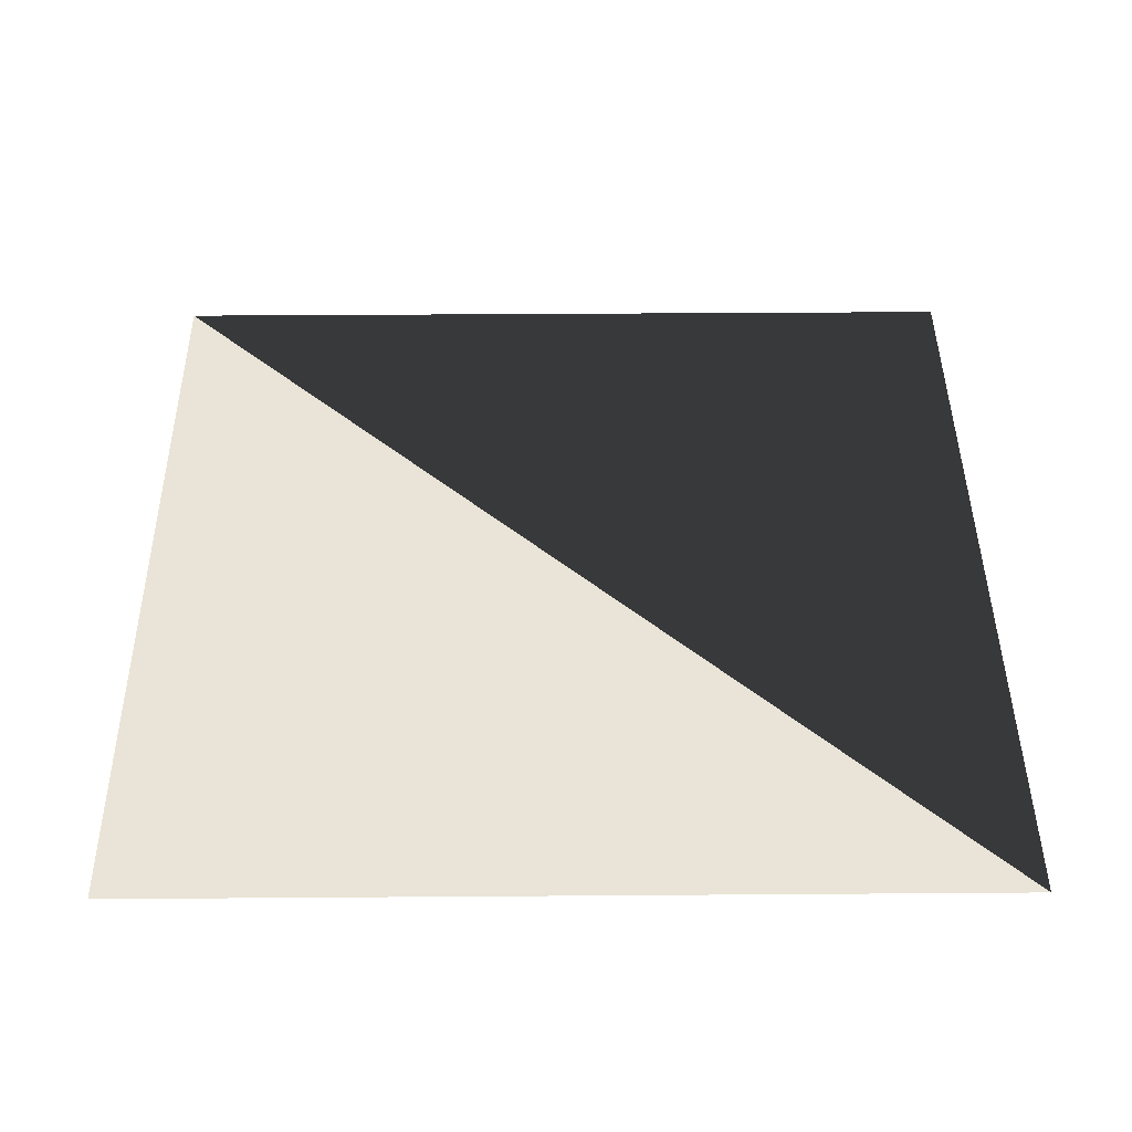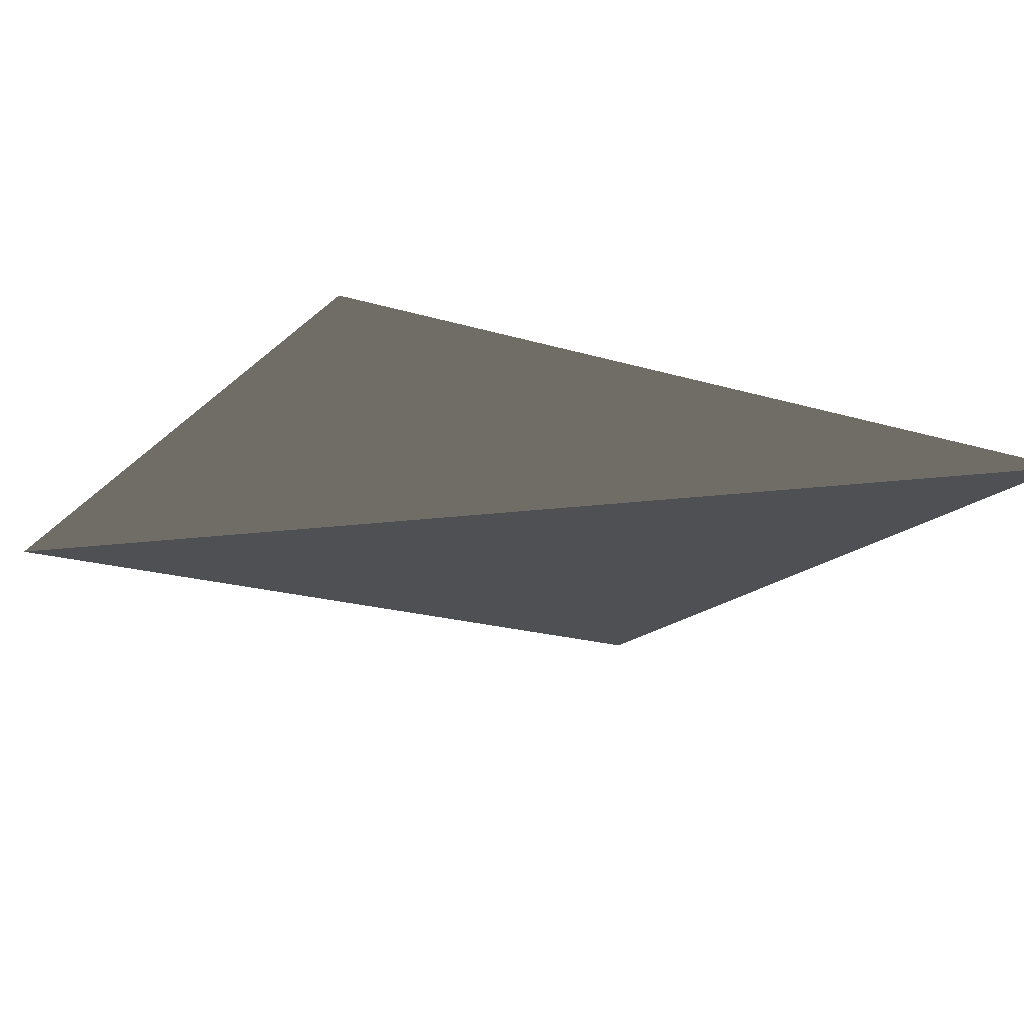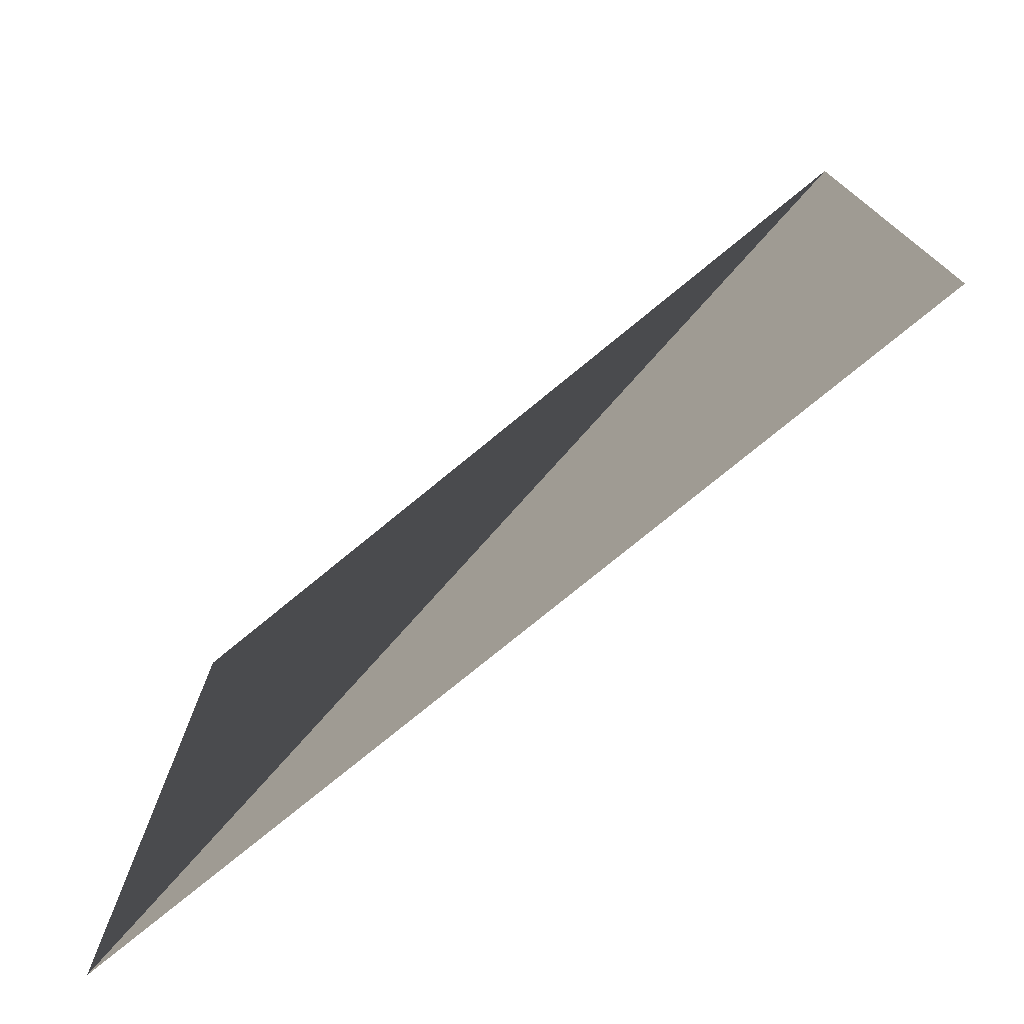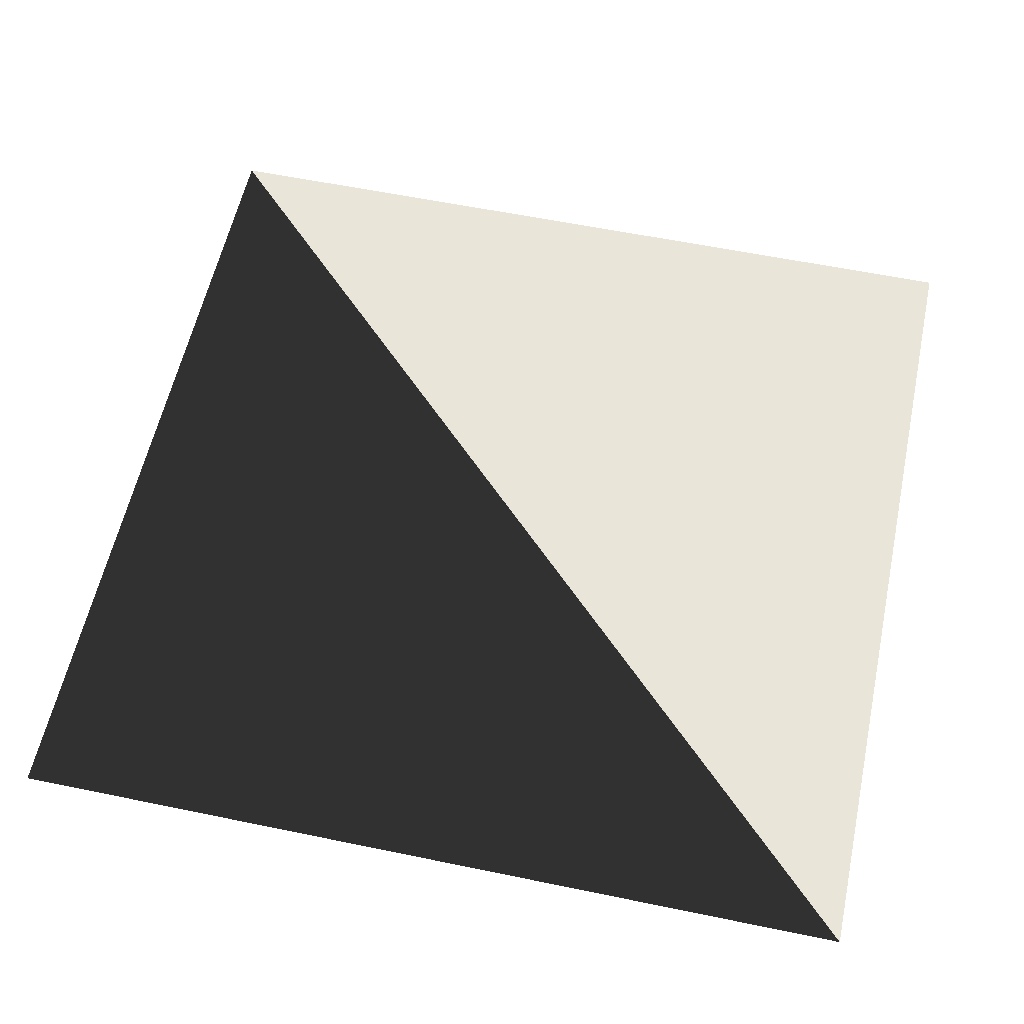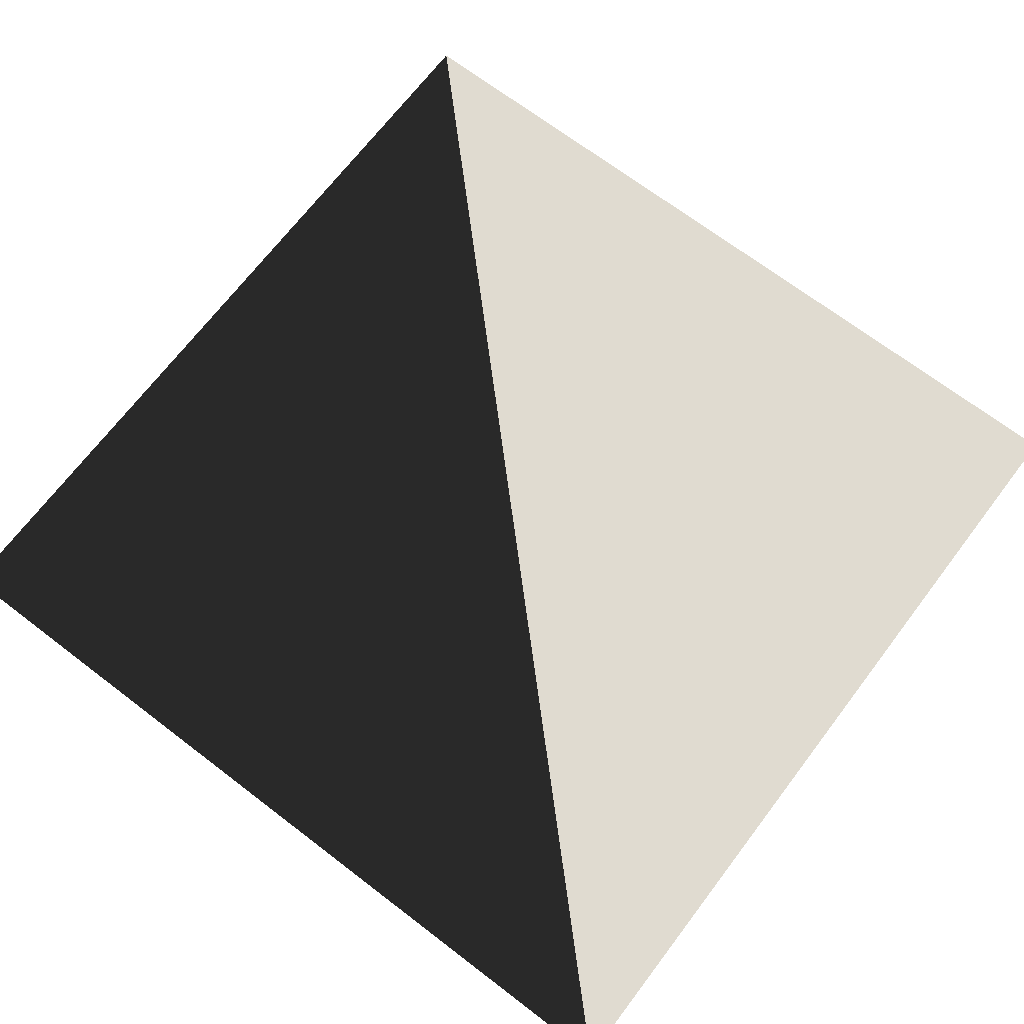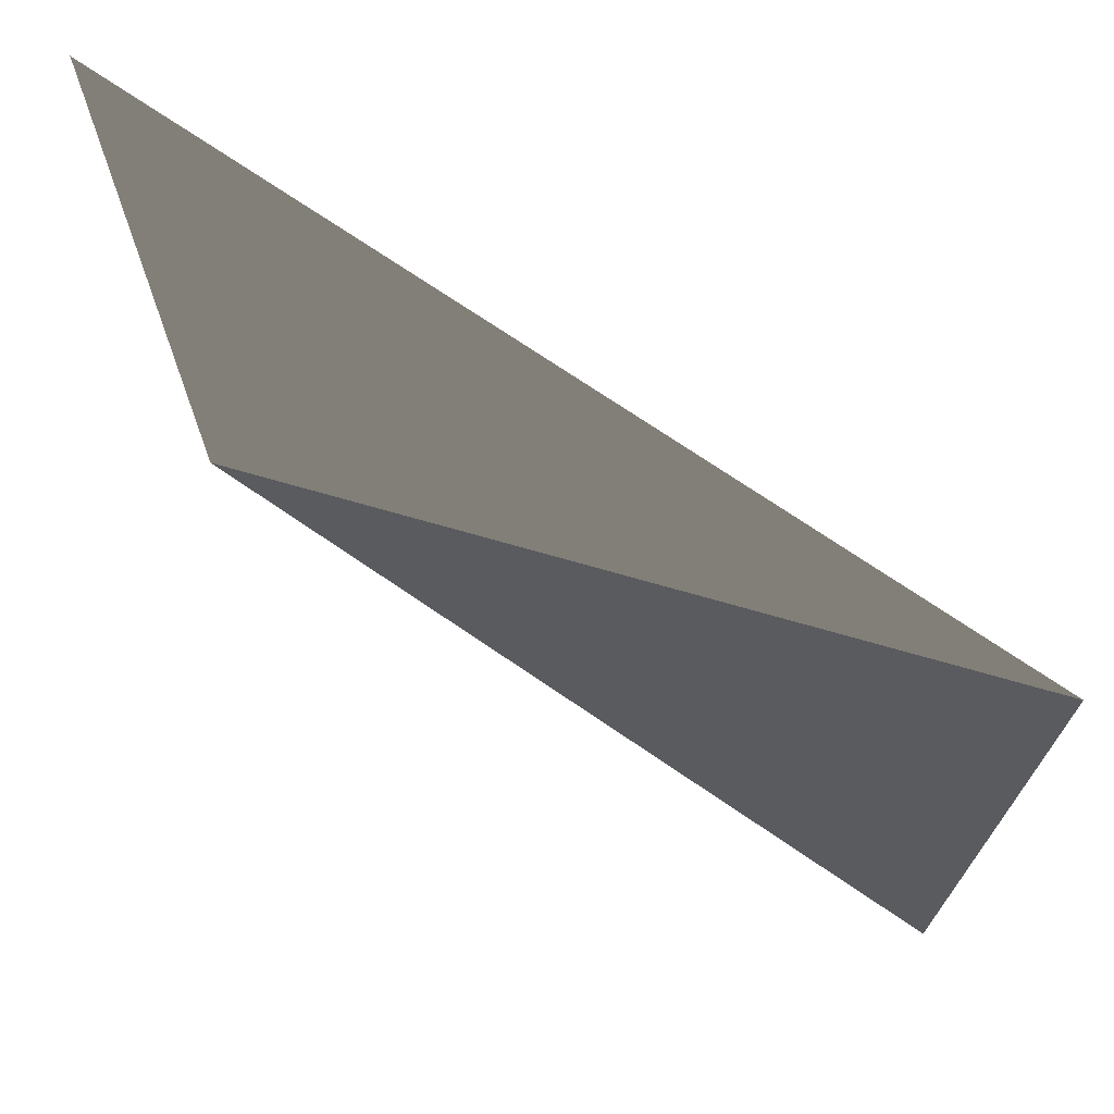
<metadata>
{"format":"obj","ext":"obj","renderer":"f3d","projection":"perspective","resolution":1024,"background":"white","views":[{"elev":43.2,"azim":-0.5,"up":"+Z"},{"elev":-18.6,"azim":149.3,"up":"+Z"},{"elev":-76.9,"azim":-140.7,"up":"+Y"},{"elev":58.1,"azim":-167.9,"up":"+Z"},{"elev":69.8,"azim":-142.7,"up":"+Z"},{"elev":71.8,"azim":-145.6,"up":"+Y"}]}
</metadata>
<code>
o Plane
v 0 0 0
v 10 0 0
v 0 10 0
v 10 10 0
f 1 2 3
f 2 3 4

</code>
